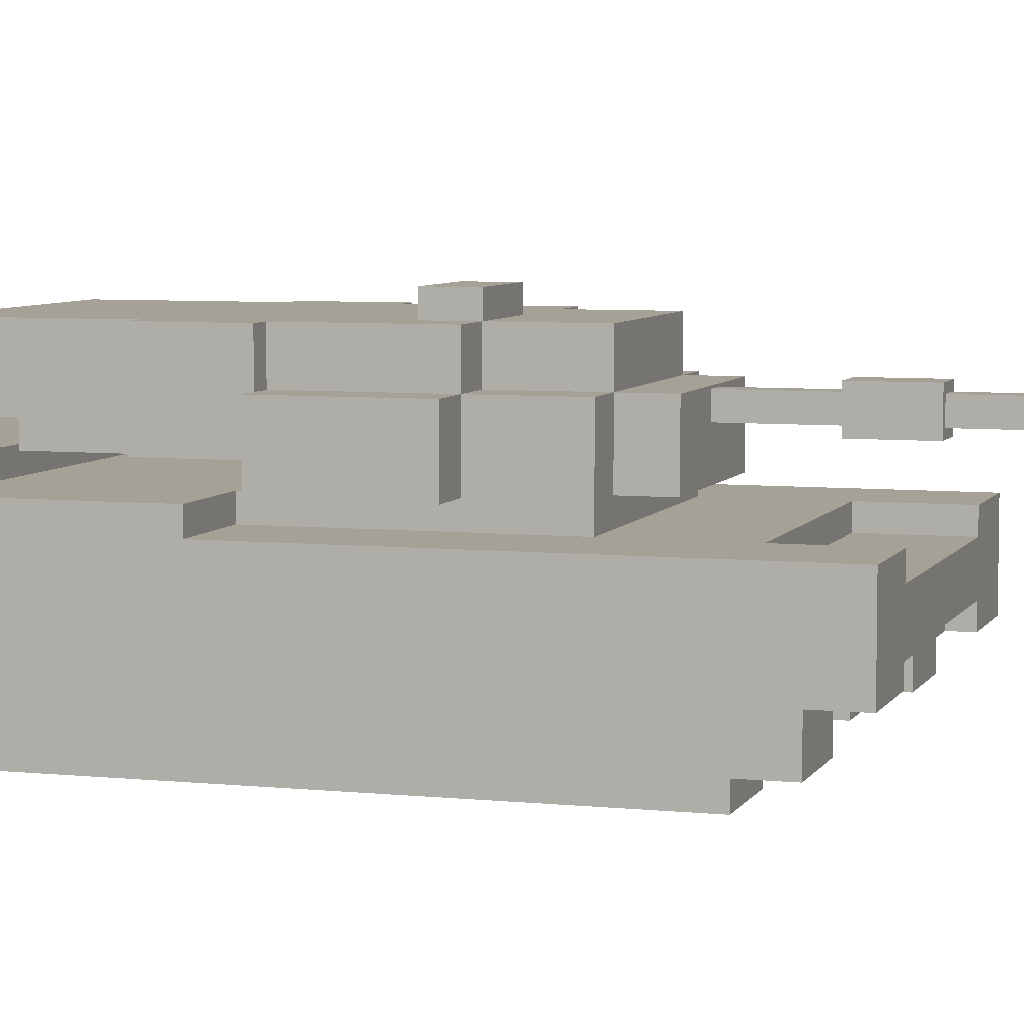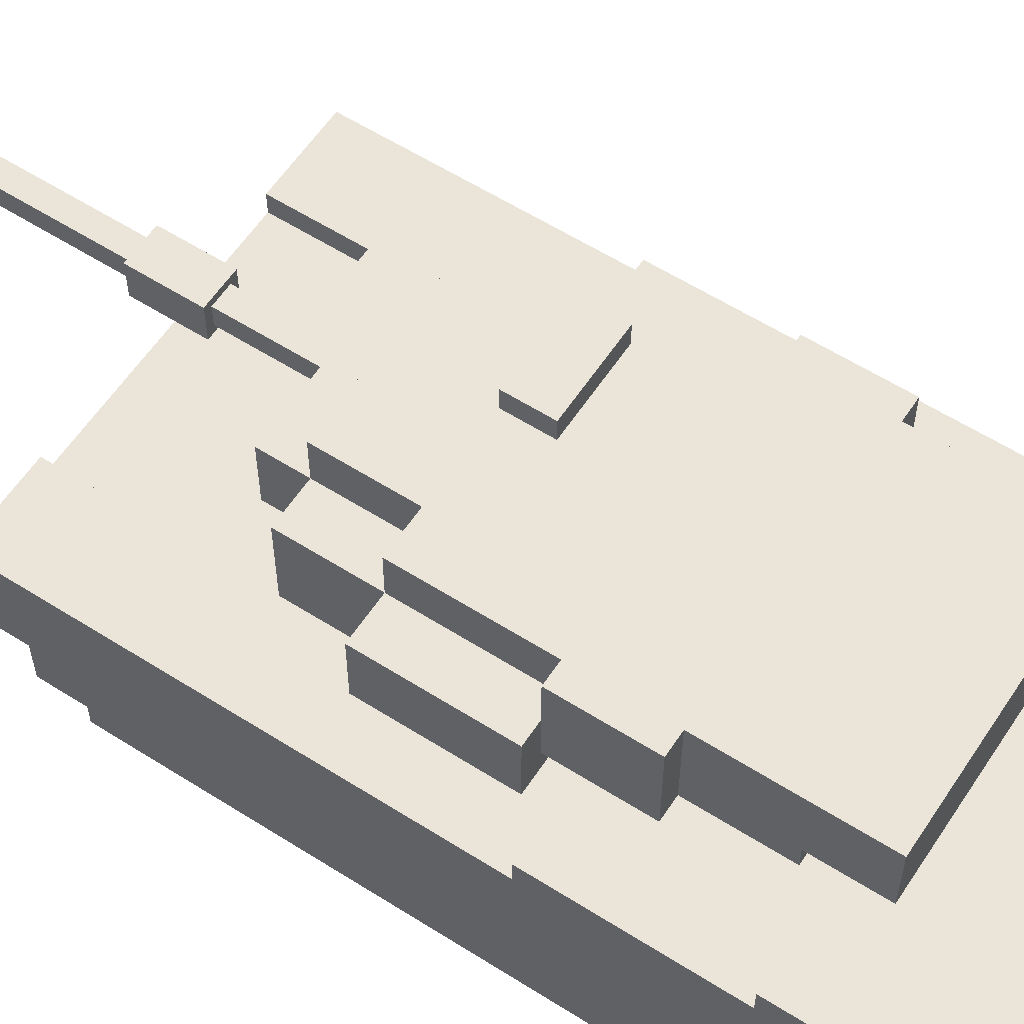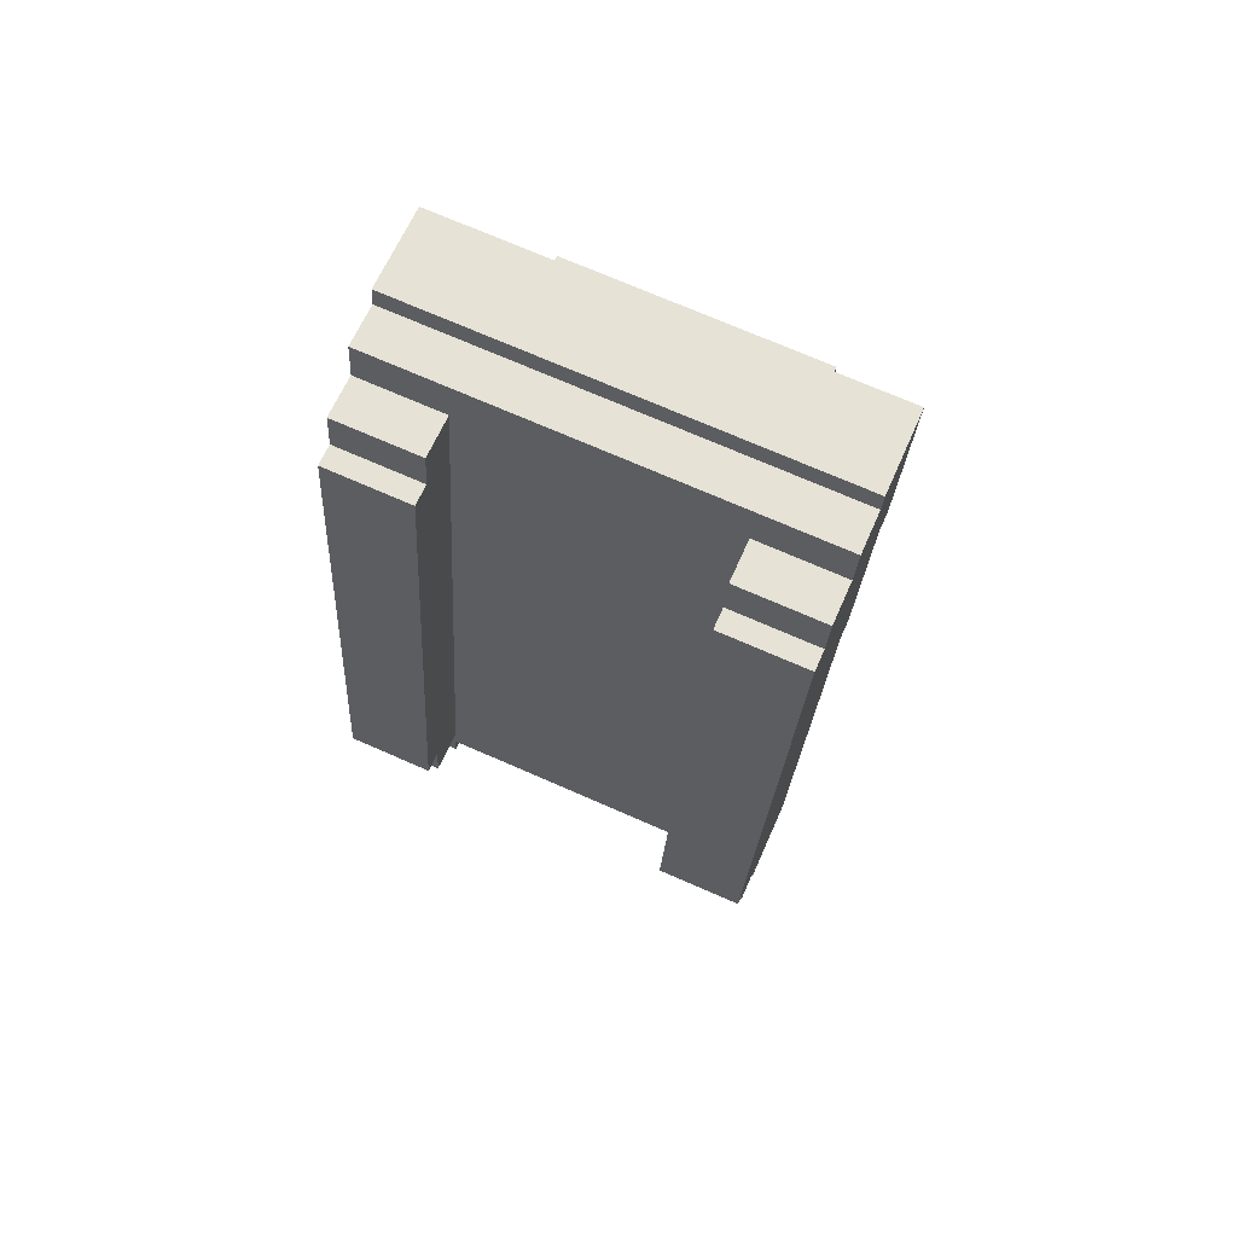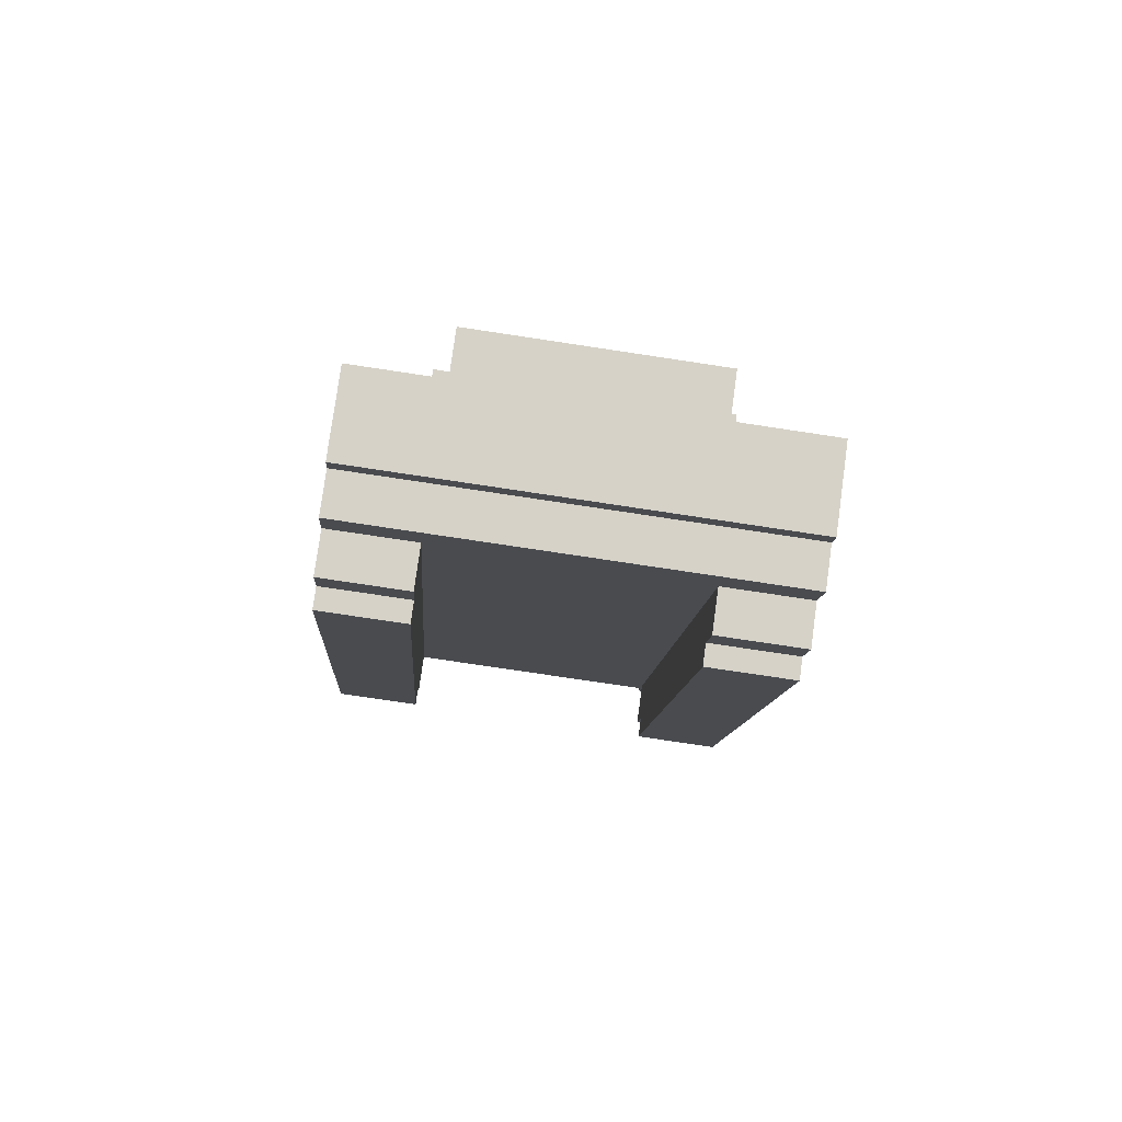
<metadata>
{"format":"obj","ext":"obj","renderer":"f3d","projection":"perspective","resolution":1024,"background":"white","views":[{"elev":6.1,"azim":-69.1,"up":"+Z"},{"elev":58.8,"azim":126.7,"up":"+Z"},{"elev":63.5,"azim":-156.6,"up":"+Y"},{"elev":78.7,"azim":-172.2,"up":"+Y"}]}
</metadata>
<code>
g colapsed_city_Tank1
v 19.41 51.32 -6.754
v 19.52 49.57 -6.004
v 19.52 49.57 -5.754
v 19.4 51.57 -5.754
v 19.4 51.57 -6.754
v 19.64 47.57 -6.254
v 19.64 47.57 -6.004
v 19.94 42.58 -6.254
v 19.44 50.82 -7.254
v 19.91 43.08 -7.254
v 19.94 42.58 -7.254
v 19.88 43.58 -7.754
v 19.91 43.08 -7.754
v 19.47 50.32 -7.754
v 19.88 43.58 -8.004
v 19.47 50.32 -8.004
v 19.44 50.82 -7.754
v 19.41 51.32 -7.254
v 14.42 51.01 -6.754
v 14.4 51.26 -5.754
v 14.53 49.27 -5.754
v 14.53 49.27 -6.004
v 14.4 51.26 -6.754
v 14.65 47.27 -6.254
v 14.65 47.27 -6.004
v 14.95 42.28 -6.254
v 14.45 50.51 -7.254
v 14.42 51.01 -7.254
v 14.92 42.78 -7.254
v 14.95 42.28 -7.254
v 14.89 43.28 -7.754
v 14.92 42.78 -7.754
v 14.48 50.01 -7.754
v 14.89 43.28 -8.004
v 14.48 50.01 -8.004
v 14.45 50.51 -7.754
v 19.4 51.57 -5.754
v 14.4 51.26 -5.754
v 14.4 51.26 -6.754
v 19.4 51.57 -6.754
v 19.41 51.32 -6.754
v 19.4 51.57 -6.754
v 14.4 51.26 -6.754
v 14.42 51.01 -6.754
v 19.41 51.32 -7.254
v 19.41 51.32 -6.754
v 14.42 51.01 -6.754
v 14.42 51.01 -7.254
v 15.45 50.57 -7.254
v 18.44 50.76 -7.254
v 19.41 51.32 -7.254
v 14.42 51.01 -7.254
v 15.92 42.84 -7.254
v 18.92 43.02 -7.254
v 19.44 50.82 -7.254
v 14.45 50.51 -7.254
v 18.93 42.77 -7.254
v 15.94 42.59 -7.254
v 18.93 42.77 -7.004
v 18.93 42.77 -7.254
v 15.94 42.59 -7.254
v 15.94 42.59 -7.004
v 18.95 42.52 -7.004
v 18.93 42.77 -7.004
v 15.94 42.59 -7.004
v 15.95 42.34 -7.004
v 15.95 42.34 -7.004
v 15.94 42.59 -7.004
v 15.94 42.59 -7.254
v 15.95 42.34 -7.254
v 18.95 42.52 -7.254
v 18.93 42.77 -7.254
v 18.93 42.77 -7.004
v 18.95 42.52 -7.004
v 18.95 42.52 -6.504
v 18.95 42.52 -7.004
v 15.95 42.34 -7.004
v 15.95 42.34 -6.504
v 19.94 42.58 -6.254
v 19.94 42.58 -7.254
v 18.95 42.52 -7.254
v 14.95 42.28 -6.254
v 15.95 42.34 -7.254
v 14.95 42.28 -7.254
v 18.95 42.52 -6.254
v 15.95 42.34 -6.254
v 18.89 43.52 -6.504
v 18.95 42.52 -6.504
v 15.95 42.34 -6.504
v 15.89 43.34 -6.504
v 18.89 43.52 -6.254
v 18.89 43.52 -6.504
v 15.89 43.34 -6.504
v 15.89 43.34 -6.254
v 18.95 42.52 -6.254
v 18.95 42.52 -6.504
v 18.89 43.52 -6.504
v 18.89 43.52 -6.254
v 15.89 43.34 -6.254
v 15.89 43.34 -6.504
v 15.95 42.34 -6.504
v 15.95 42.34 -6.254
v 18.89 43.52 -6.254
v 19.64 47.57 -6.254
v 19.94 42.58 -6.254
v 18.95 42.52 -6.254
v 15.89 43.34 -6.254
v 14.65 47.27 -6.254
v 14.95 42.28 -6.254
v 15.95 42.34 -6.254
v 15.92 42.84 -7.254
v 15.89 43.34 -7.754
v 15.92 42.84 -7.754
v 15.48 50.08 -7.754
v 15.89 43.34 -8.004
v 15.48 50.08 -8.004
v 15.45 50.57 -7.254
v 15.45 50.57 -7.754
v 14.95 42.28 -7.254
v 15.95 42.34 -7.254
v 15.94 42.59 -7.254
v 14.92 42.78 -7.254
v 15.92 42.84 -7.254
v 14.92 42.78 -7.254
v 15.92 42.84 -7.254
v 15.92 42.84 -7.754
v 14.92 42.78 -7.754
v 14.92 42.78 -7.754
v 15.92 42.84 -7.754
v 15.89 43.34 -7.754
v 14.89 43.28 -7.754
v 14.89 43.28 -7.754
v 15.89 43.34 -7.754
v 15.89 43.34 -8.004
v 14.89 43.28 -8.004
v 14.89 43.28 -8.004
v 15.89 43.34 -8.004
v 15.48 50.08 -8.004
v 14.48 50.01 -8.004
v 14.48 50.01 -8.004
v 15.48 50.08 -8.004
v 15.48 50.08 -7.754
v 14.48 50.01 -7.754
v 14.48 50.01 -7.754
v 15.48 50.08 -7.754
v 15.45 50.57 -7.754
v 14.45 50.51 -7.754
v 14.45 50.51 -7.754
v 15.45 50.57 -7.754
v 15.45 50.57 -7.254
v 14.45 50.51 -7.254
v 18.95 42.52 -7.254
v 19.94 42.58 -7.254
v 19.91 43.08 -7.254
v 18.93 42.77 -7.254
v 18.92 43.02 -7.254
v 18.92 43.02 -7.254
v 19.91 43.08 -7.254
v 19.91 43.08 -7.754
v 18.92 43.02 -7.754
v 18.92 43.02 -7.754
v 19.91 43.08 -7.754
v 19.88 43.58 -7.754
v 18.89 43.52 -7.754
v 18.89 43.52 -7.754
v 19.88 43.58 -7.754
v 19.88 43.58 -8.004
v 18.89 43.52 -8.004
v 18.89 43.52 -8.004
v 19.88 43.58 -8.004
v 19.47 50.32 -8.004
v 18.47 50.26 -8.004
v 18.47 50.26 -8.004
v 19.47 50.32 -8.004
v 19.47 50.32 -7.754
v 18.47 50.26 -7.754
v 18.47 50.26 -7.754
v 19.47 50.32 -7.754
v 19.44 50.82 -7.754
v 18.44 50.76 -7.754
v 18.44 50.76 -7.754
v 19.44 50.82 -7.754
v 19.44 50.82 -7.254
v 18.44 50.76 -7.254
v 18.92 43.02 -7.754
v 18.89 43.52 -7.754
v 18.92 43.02 -7.254
v 18.44 50.76 -7.254
v 18.47 50.26 -7.754
v 18.47 50.26 -8.004
v 18.89 43.52 -8.004
v 18.44 50.76 -7.754
v 19.64 47.57 -6.004
v 14.65 47.27 -6.004
v 14.53 49.27 -6.004
v 19.52 49.57 -6.004
v 19.64 47.57 -6.254
v 14.65 47.27 -6.254
v 14.65 47.27 -6.004
v 19.64 47.57 -6.004
v 14.4 51.26 -5.754
v 19.4 51.57 -5.754
v 19.52 49.57 -5.754
v 14.53 49.27 -5.754
v 19.52 49.57 -6.004
v 14.53 49.27 -6.004
v 14.53 49.27 -5.754
v 19.52 49.57 -5.754
v 17.75 39.91 -5.528
v 17.5 39.9 -5.528
v 17.5 39.9 -5.278
v 17.75 39.91 -5.278
v 17.46 44.69 -5.278
v 17.75 39.91 -5.278
v 17.5 39.9 -5.278
v 17.21 44.67 -5.278
v 17.21 44.67 -5.278
v 17.5 39.9 -5.278
v 17.5 39.9 -5.528
v 17.21 44.67 -5.528
v 17.21 44.67 -5.528
v 17.5 39.9 -5.528
v 17.75 39.91 -5.528
v 17.46 44.69 -5.528
v 17.46 44.69 -5.528
v 17.75 39.91 -5.528
v 17.75 39.91 -5.278
v 17.46 44.69 -5.278
v 17.68 42.43 -5.616
v 17.26 42.4 -5.616
v 17.26 42.4 -5.19
v 17.68 42.43 -5.19
v 17.64 43.18 -5.19
v 17.68 42.43 -5.19
v 17.26 42.4 -5.19
v 17.21 43.15 -5.19
v 17.21 43.15 -5.19
v 17.26 42.4 -5.19
v 17.26 42.4 -5.616
v 17.21 43.15 -5.616
v 17.21 43.15 -5.616
v 17.26 42.4 -5.616
v 17.68 42.43 -5.616
v 17.64 43.18 -5.616
v 17.64 43.18 -5.616
v 17.68 42.43 -5.616
v 17.68 42.43 -5.19
v 17.64 43.18 -5.19
v 17.21 43.15 -5.19
v 17.21 43.15 -5.616
v 17.64 43.18 -5.616
v 17.64 43.18 -5.19
v 16.26 45.61 -4.504
v 16.22 46.11 -4.504
v 17.22 46.17 -4.504
v 17.25 45.67 -4.504
v 17.25 45.67 -4.504
v 17.22 46.17 -4.504
v 17.22 46.17 -4.754
v 17.25 45.67 -4.754
v 16.22 46.11 -4.504
v 16.22 46.11 -4.754
v 17.22 46.17 -4.754
v 17.22 46.17 -4.504
v 16.26 45.61 -4.504
v 16.26 45.61 -4.754
v 16.22 46.11 -4.754
v 16.22 46.11 -4.504
v 17.25 45.67 -4.504
v 17.25 45.67 -4.754
v 16.26 45.61 -4.754
v 16.26 45.61 -4.504
v 18.64 47.51 -6.004
v 18.81 44.77 -6.004
v 15.82 44.59 -6.004
v 15.65 47.33 -6.004
v 18.81 44.77 -6.004
v 18.81 44.77 -6.254
v 15.82 44.59 -6.254
v 15.82 44.59 -6.004
v 18.64 47.51 -6.004
v 18.64 47.51 -6.254
v 18.81 44.77 -6.254
v 18.81 44.77 -6.004
v 15.82 44.59 -6.004
v 15.82 44.59 -6.254
v 15.65 47.33 -6.254
v 15.65 47.33 -6.004
v 18.25 45.74 -4.754
v 18.31 44.74 -4.754
v 16.32 44.62 -4.754
v 16.26 45.61 -4.754
v 18.66 47.26 -4.754
v 18.75 45.77 -4.754
v 15.66 47.08 -4.754
v 15.76 45.58 -4.754
v 18.6 48.26 -4.754
v 15.6 48.08 -4.754
v 15.5 49.83 -4.754
v 18.49 50.01 -4.754
v 18.91 47.28 -4.754
v 18.85 48.28 -4.754
v 15.35 48.06 -4.754
v 15.41 47.07 -4.754
v 18.75 45.77 -4.754
v 18.75 45.77 -5.254
v 18.25 45.74 -5.254
v 18.25 45.74 -4.754
v 18.66 47.26 -5.254
v 18.75 45.77 -5.254
v 18.75 45.77 -4.754
v 18.66 47.26 -4.754
v 18.91 47.28 -4.754
v 18.91 47.28 -5.254
v 18.66 47.26 -5.254
v 18.66 47.26 -4.754
v 18.85 48.28 -4.754
v 18.85 48.28 -5.754
v 18.91 47.28 -5.254
v 18.91 47.28 -4.754
v 18.6 48.26 -5.754
v 18.85 48.28 -5.754
v 18.85 48.28 -4.754
v 18.6 48.26 -4.754
v 18.54 49.26 -5.504
v 18.54 49.26 -5.754
v 18.6 48.26 -5.754
v 18.6 48.26 -4.754
v 18.49 50.01 -4.754
v 18.49 50.01 -5.504
v 15.5 49.83 -4.754
v 15.5 49.83 -5.504
v 18.49 50.01 -5.504
v 18.49 50.01 -4.754
v 15.54 49.08 -5.504
v 15.5 49.83 -5.504
v 15.5 49.83 -4.754
v 15.6 48.08 -4.754
v 15.6 48.08 -5.754
v 15.54 49.08 -5.754
v 15.35 48.06 -4.754
v 15.35 48.06 -5.754
v 15.6 48.08 -5.754
v 15.6 48.08 -4.754
v 15.41 47.07 -5.254
v 15.35 48.06 -5.754
v 15.35 48.06 -4.754
v 15.41 47.07 -4.754
v 15.41 47.07 -5.754
v 15.17 47.05 -5.254
v 15.17 47.05 -6.004
v 15.41 47.07 -5.754
v 15.41 47.07 -5.254
v 18.91 47.28 -5.754
v 19.16 47.29 -6.004
v 19.16 47.29 -5.254
v 18.91 47.28 -5.254
v 18.85 48.28 -5.754
v 18.91 47.28 -5.754
v 18.91 47.28 -5.254
v 19.25 45.8 -5.254
v 19.16 47.29 -5.254
v 19.16 47.29 -6.004
v 19.25 45.8 -6.004
v 19.16 47.29 -5.254
v 19.25 45.8 -5.254
v 18.91 47.28 -5.254
v 18.66 47.26 -5.254
v 18.75 45.77 -5.254
v 18.75 45.77 -5.254
v 19.25 45.8 -5.254
v 19.25 45.8 -6.004
v 18.75 45.77 -6.004
v 18.81 44.77 -5.254
v 18.75 45.77 -5.254
v 18.75 45.77 -6.004
v 18.81 44.77 -6.004
v 18.31 44.74 -5.254
v 18.81 44.77 -5.254
v 18.81 44.77 -6.004
v 18.31 44.74 -6.004
v 18.75 45.77 -5.254
v 18.81 44.77 -5.254
v 18.31 44.74 -5.254
v 18.25 45.74 -5.254
v 18.25 45.74 -4.754
v 18.25 45.74 -5.254
v 18.31 44.74 -5.254
v 18.31 44.74 -4.754
v 16.32 44.62 -5.254
v 16.32 44.62 -4.754
v 18.31 44.74 -4.754
v 18.31 44.74 -5.254
v 16.35 44.12 -5.254
v 16.32 44.62 -5.254
v 18.31 44.74 -5.254
v 18.34 44.24 -5.254
v 16.35 44.12 -6.004
v 16.35 44.12 -5.254
v 18.34 44.24 -5.254
v 18.34 44.24 -6.004
v 16.32 44.62 -5.254
v 16.35 44.12 -5.254
v 16.35 44.12 -6.004
v 16.32 44.62 -6.004
v 18.31 44.74 -6.004
v 18.34 44.24 -6.004
v 18.34 44.24 -5.254
v 18.31 44.74 -5.254
v 16.26 45.61 -5.254
v 16.26 45.61 -4.754
v 16.32 44.62 -4.754
v 16.32 44.62 -5.254
v 15.76 45.58 -5.254
v 15.76 45.58 -4.754
v 16.26 45.61 -4.754
v 16.26 45.61 -5.254
v 15.82 44.59 -5.254
v 15.76 45.58 -5.254
v 16.26 45.61 -5.254
v 16.32 44.62 -5.254
v 15.76 45.58 -6.004
v 15.76 45.58 -5.254
v 15.82 44.59 -5.254
v 15.82 44.59 -6.004
v 15.82 44.59 -6.004
v 15.82 44.59 -5.254
v 16.32 44.62 -5.254
v 16.32 44.62 -6.004
v 15.66 47.08 -5.254
v 15.66 47.08 -4.754
v 15.76 45.58 -4.754
v 15.76 45.58 -5.254
v 15.41 47.07 -5.254
v 15.41 47.07 -4.754
v 15.66 47.08 -4.754
v 15.66 47.08 -5.254
v 15.26 45.55 -5.254
v 15.17 47.05 -5.254
v 15.41 47.07 -5.254
v 15.76 45.58 -5.254
v 15.66 47.08 -5.254
v 15.17 47.05 -6.004
v 15.17 47.05 -5.254
v 15.26 45.55 -5.254
v 15.26 45.55 -6.004
v 15.26 45.55 -6.004
v 15.26 45.55 -5.254
v 15.76 45.58 -5.254
v 15.76 45.58 -6.004
v 18.85 48.28 -5.754
v 18.6 48.26 -5.754
v 18.91 47.28 -5.754
v 15.41 47.07 -5.754
v 15.6 48.08 -5.754
v 18.54 49.26 -5.754
v 15.54 49.08 -5.754
v 15.35 48.06 -5.754
v 18.54 49.26 -5.504
v 18.49 50.01 -5.504
v 15.5 49.83 -5.504
v 15.54 49.08 -5.504
v 18.54 49.26 -5.754
v 18.54 49.26 -5.504
v 15.54 49.08 -5.504
v 15.54 49.08 -5.754
v 19.25 45.8 -6.004
v 19.16 47.29 -6.004
v 18.75 45.77 -6.004
v 15.76 45.58 -6.004
v 15.17 47.05 -6.004
v 15.26 45.55 -6.004
v 18.31 44.74 -6.004
v 18.81 44.77 -6.004
v 16.32 44.62 -6.004
v 18.34 44.24 -6.004
v 16.35 44.12 -6.004
v 15.82 44.59 -6.004
g colapsed_city_Tank1_0
f 3 2 1
f 4 3 1
f 1 5 4
f 1 2 6
f 2 7 6
f 6 8 1
f 1 8 9
f 8 10 9
f 11 10 8
f 10 12 9
f 13 12 10
f 12 14 9
f 12 15 14
f 15 16 14
f 17 9 14
f 18 1 9
f 21 20 19
f 22 21 19
f 23 19 20
f 22 19 24
f 25 22 24
f 26 24 19
f 26 19 27
f 28 27 19
f 29 26 27
f 29 30 26
f 31 29 27
f 31 32 29
f 33 31 27
f 34 31 33
f 35 34 33
f 27 36 33
f 39 38 37
f 40 39 37
f 43 42 41
f 44 43 41
f 47 46 45
f 48 47 45
f 51 50 49
f 52 51 49
f 49 50 53
f 50 54 53
f 50 51 55
f 56 52 49
f 54 57 53
f 57 58 53
f 61 60 59
f 62 61 59
f 65 64 63
f 66 65 63
f 69 68 67
f 70 69 67
f 73 72 71
f 74 73 71
f 77 76 75
f 78 77 75
f 76 79 75
f 79 76 80
f 76 81 80
f 78 82 77
f 83 77 82
f 84 83 82
f 75 79 85
f 82 78 86
f 89 88 87
f 90 89 87
f 93 92 91
f 94 93 91
f 97 96 95
f 98 97 95
f 101 100 99
f 102 101 99
f 105 104 103
f 106 105 103
f 107 103 104
f 104 108 107
f 108 109 107
f 107 109 110
f 113 112 111
f 111 112 114
f 112 115 114
f 115 116 114
f 117 111 114
f 118 117 114
f 121 120 119
f 122 121 119
f 122 123 121
f 126 125 124
f 127 126 124
f 130 129 128
f 131 130 128
f 134 133 132
f 135 134 132
f 138 137 136
f 139 138 136
f 142 141 140
f 143 142 140
f 146 145 144
f 147 146 144
f 150 149 148
f 151 150 148
f 154 153 152
f 155 154 152
f 156 154 155
f 159 158 157
f 160 159 157
f 163 162 161
f 164 163 161
f 167 166 165
f 168 167 165
f 171 170 169
f 172 171 169
f 175 174 173
f 176 175 173
f 179 178 177
f 180 179 177
f 183 182 181
f 184 183 181
f 187 186 185
f 187 188 186
f 188 189 186
f 186 189 190
f 191 186 190
f 188 192 189
f 195 194 193
f 196 195 193
f 199 198 197
f 200 199 197
f 203 202 201
f 204 203 201
f 207 206 205
f 208 207 205
f 211 210 209
f 212 211 209
f 215 214 213
f 216 215 213
f 219 218 217
f 220 219 217
f 223 222 221
f 224 223 221
f 227 226 225
f 228 227 225
f 231 230 229
f 232 231 229
f 235 234 233
f 236 235 233
f 239 238 237
f 240 239 237
f 243 242 241
f 244 243 241
f 247 246 245
f 248 247 245
f 251 250 249
f 252 251 249
f 255 254 253
f 256 255 253
f 259 258 257
f 260 259 257
f 263 262 261
f 264 263 261
f 267 266 265
f 268 267 265
f 271 270 269
f 272 271 269
f 275 274 273
f 276 275 273
f 279 278 277
f 280 279 277
f 283 282 281
f 284 283 281
f 287 286 285
f 288 287 285
f 291 290 289
f 292 291 289
f 292 289 293
f 294 293 289
f 295 292 293
f 295 296 292
f 295 293 297
f 298 295 297
f 298 297 299
f 297 300 299
f 293 301 297
f 301 302 297
f 295 298 303
f 304 295 303
f 307 306 305
f 308 307 305
f 311 310 309
f 312 311 309
f 315 314 313
f 316 315 313
f 319 318 317
f 320 319 317
f 323 322 321
f 324 323 321
f 327 326 325
f 328 327 325
f 328 325 329
f 325 330 329
f 333 332 331
f 334 333 331
f 337 336 335
f 338 337 335
f 338 335 339
f 335 340 339
f 343 342 341
f 344 343 341
f 347 346 345
f 348 347 345
f 346 349 345
f 352 351 350
f 353 352 350
f 351 352 354
f 355 351 354
f 356 355 354
f 357 356 354
f 360 359 358
f 363 362 361
f 364 363 361
f 367 366 365
f 367 368 366
f 368 369 366
f 372 371 370
f 373 372 370
f 376 375 374
f 377 376 374
f 380 379 378
f 381 380 378
f 384 383 382
f 385 384 382
f 388 387 386
f 389 388 386
f 392 391 390
f 393 392 390
f 396 395 394
f 397 396 394
f 400 399 398
f 401 400 398
f 404 403 402
f 405 404 402
f 408 407 406
f 409 408 406
f 412 411 410
f 413 412 410
f 416 415 414
f 417 416 414
f 420 419 418
f 421 420 418
f 424 423 422
f 425 424 422
f 428 427 426
f 429 428 426
f 432 431 430
f 433 432 430
f 436 435 434
f 437 436 434
f 440 439 438
f 441 440 438
f 440 441 442
f 445 444 443
f 446 445 443
f 449 448 447
f 450 449 447
f 453 452 451
f 453 454 452
f 454 455 452
f 452 455 456
f 455 457 456
f 458 455 454
f 461 460 459
f 462 461 459
f 465 464 463
f 466 465 463
f 469 468 467
f 469 470 468
f 470 471 468
f 472 471 470
f 469 473 470
f 474 473 469
f 473 475 470
f 473 476 475
f 476 477 475
f 478 470 475

</code>
